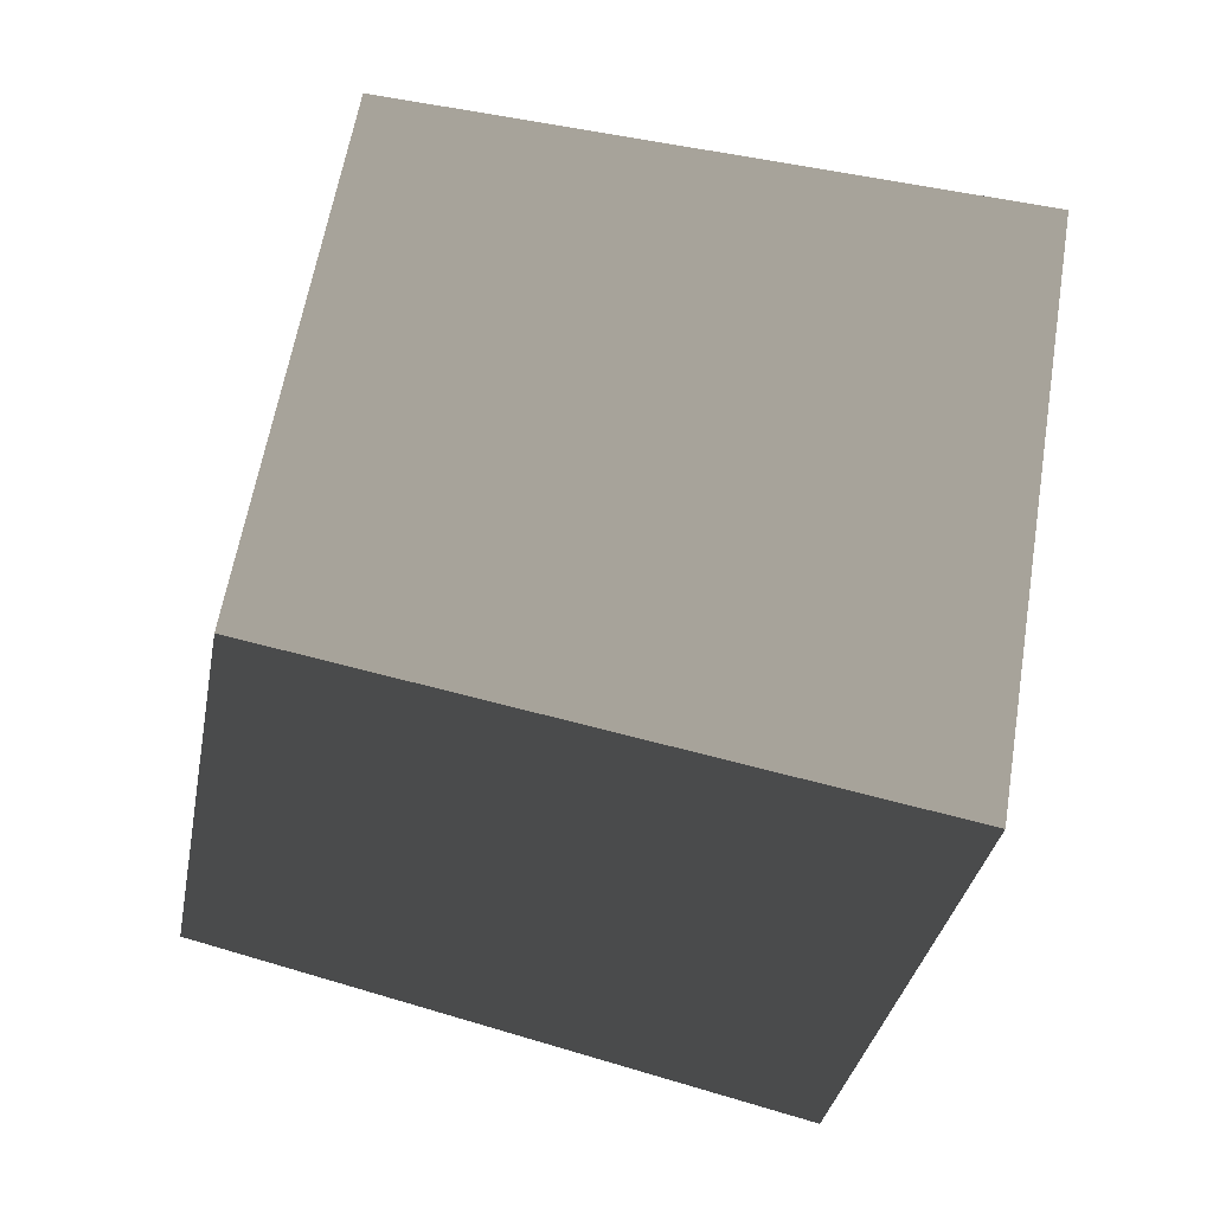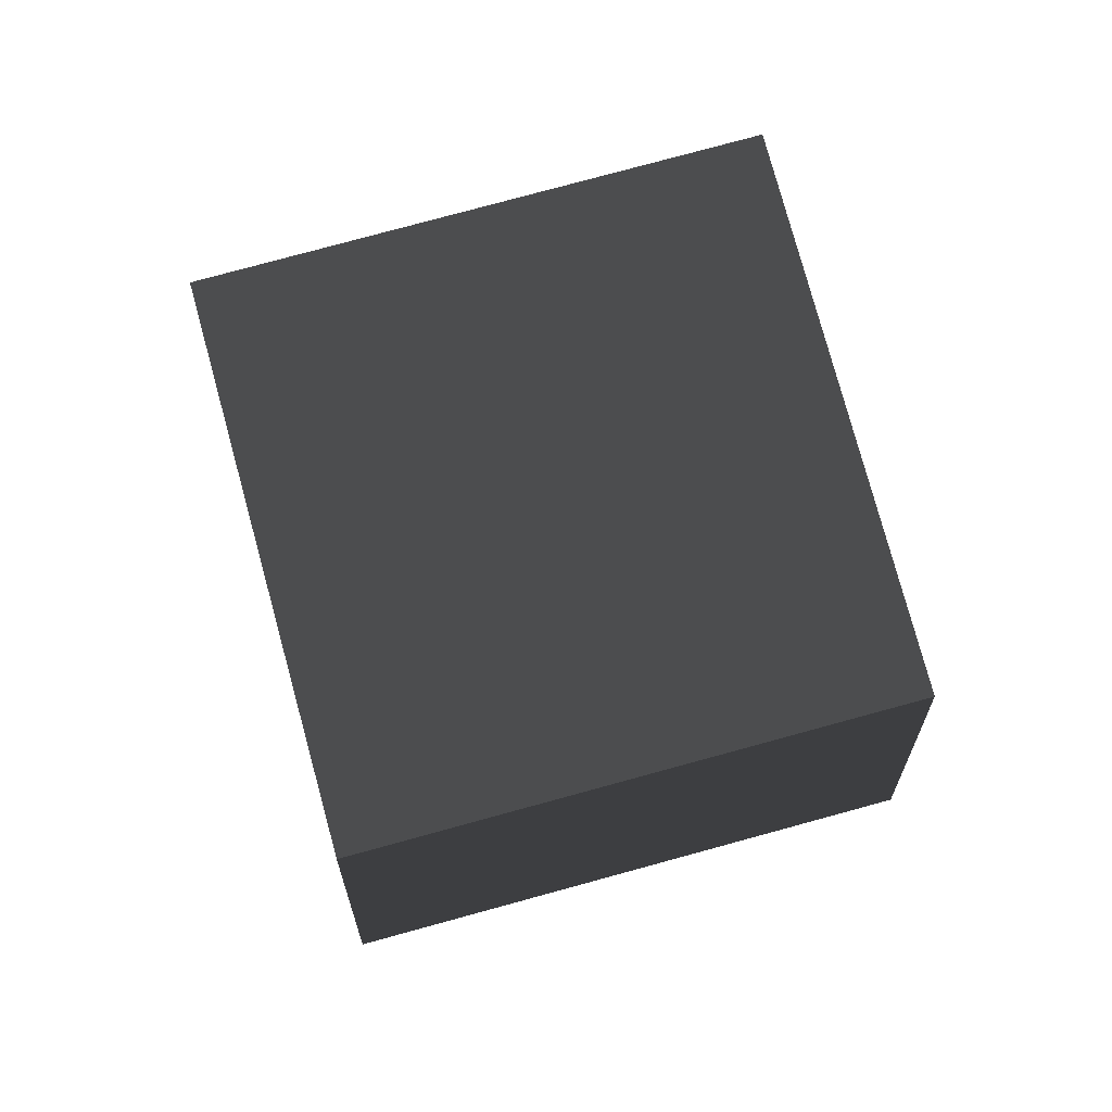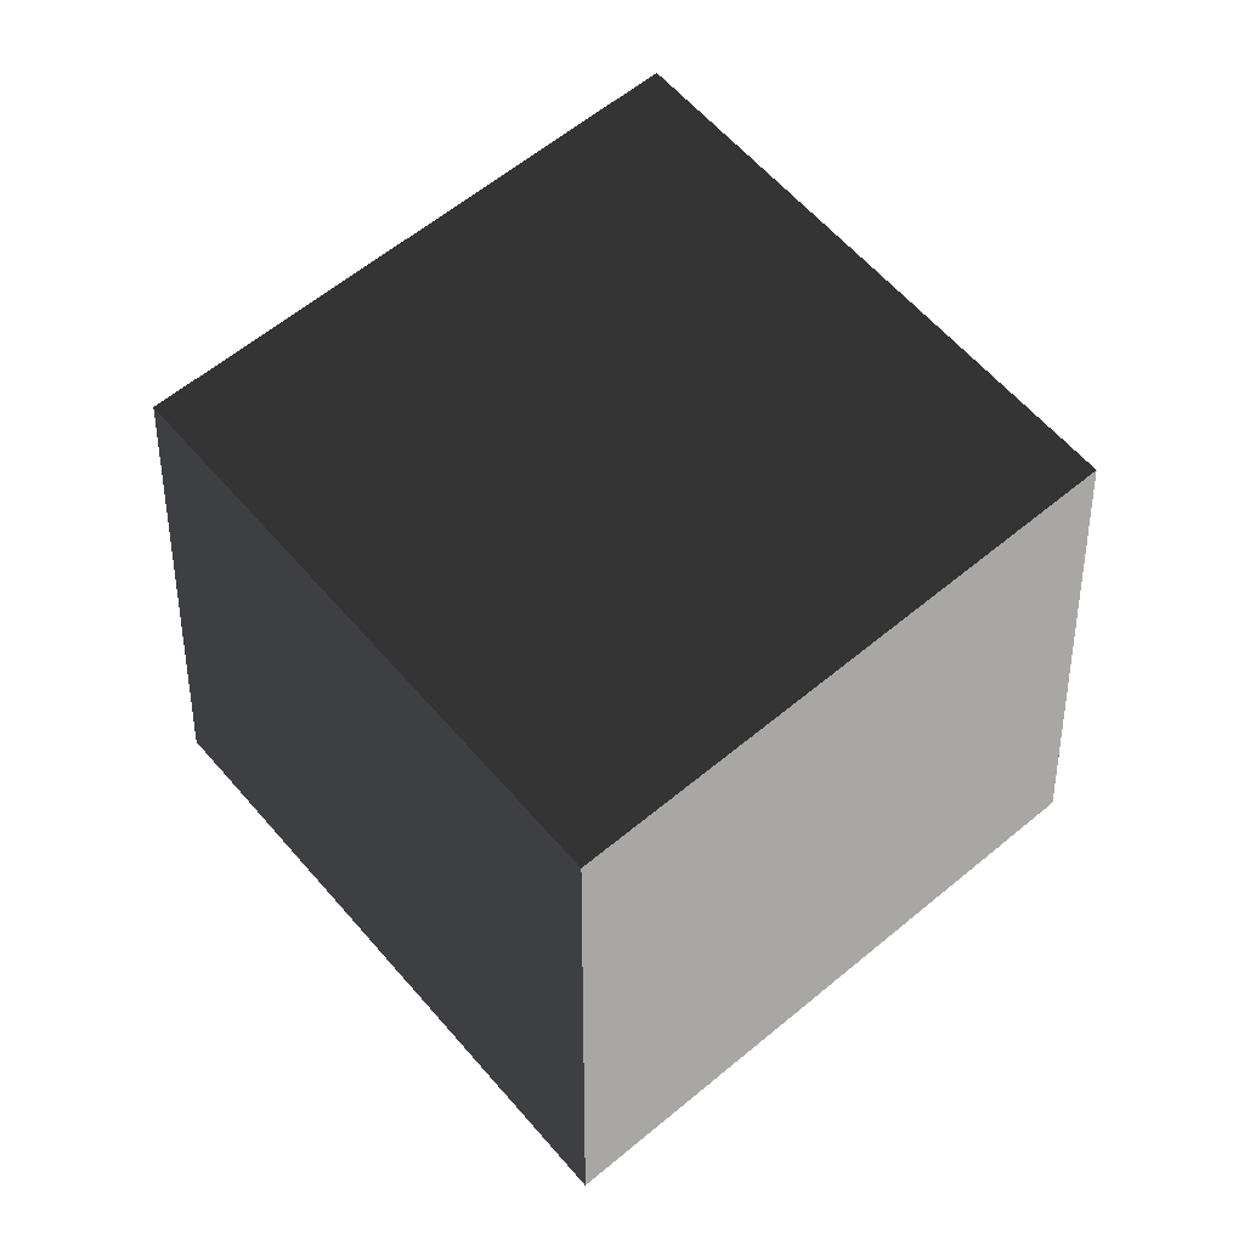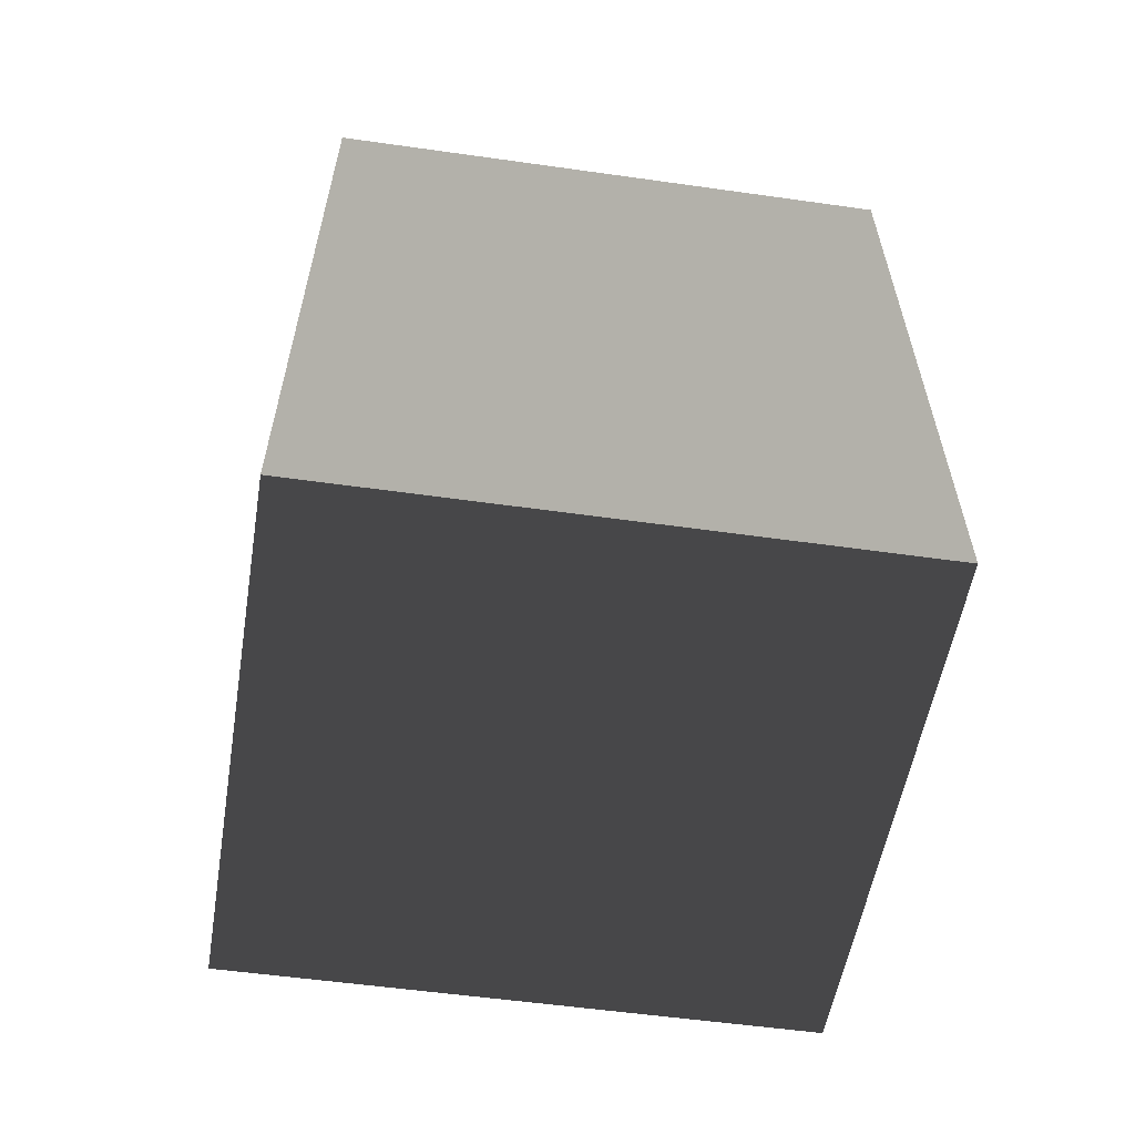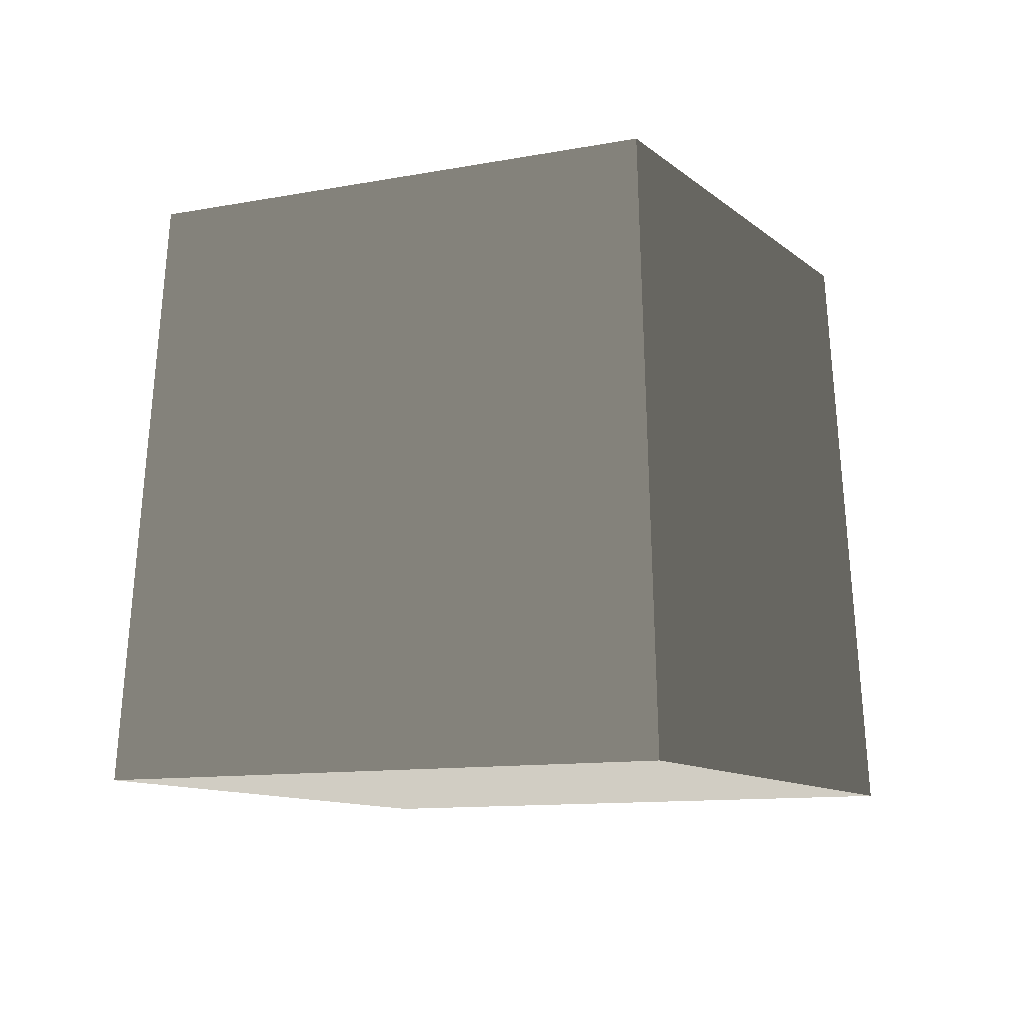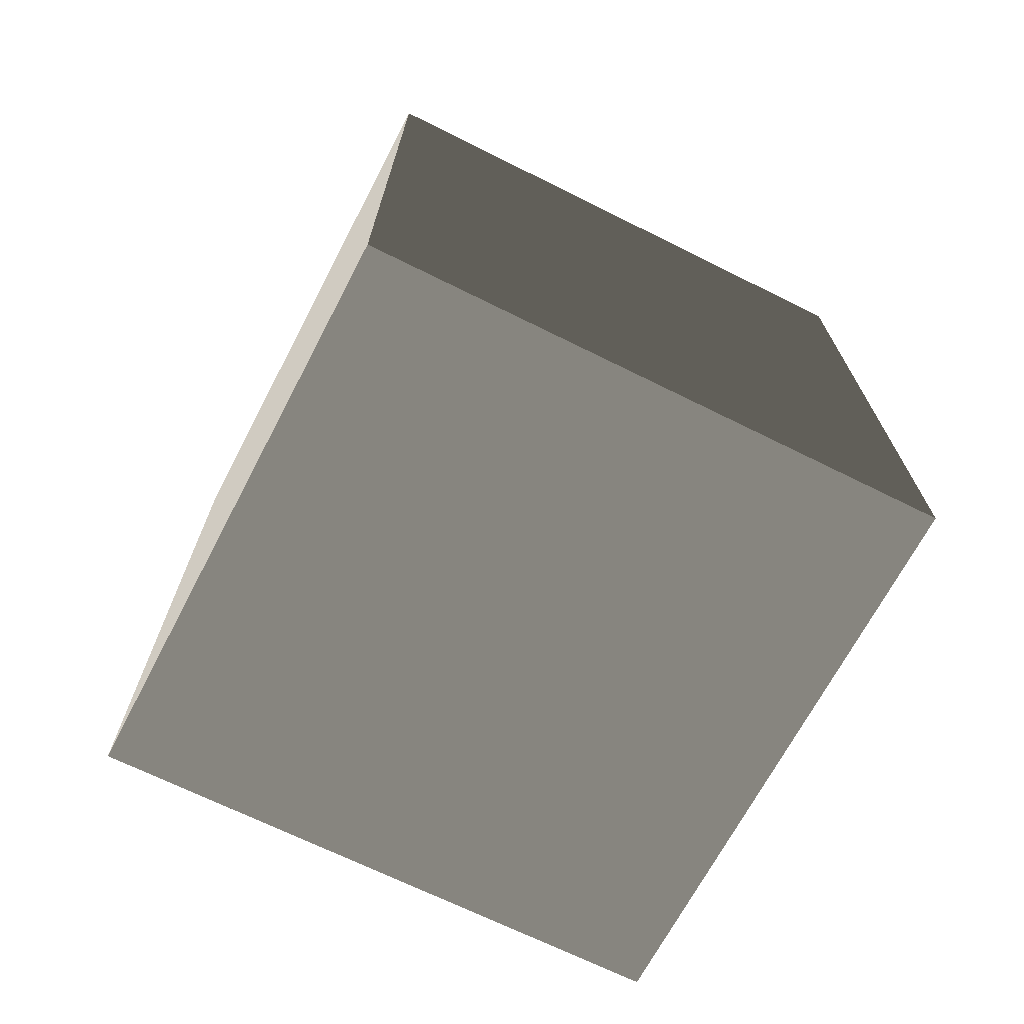
<metadata>
{"format":"obj","ext":"obj","renderer":"f3d","projection":"perspective","resolution":1024,"background":"white","views":[{"elev":-75.6,"azim":76.6,"up":"+Y"},{"elev":78.0,"azim":121.0,"up":"+Z"},{"elev":60.4,"azim":-84.2,"up":"+Z"},{"elev":-50.7,"azim":127.3,"up":"+Z"},{"elev":-10.2,"azim":-17.0,"up":"+Z"},{"elev":-65.4,"azim":-70.8,"up":"+Z"}]}
</metadata>
<code>
v 0.01863 -0.8483 -0.6
v -0.8483 -0.01862 -0.6
v -0.7635 -0.01676 0.6
v 0.01676 -0.7635 0.6
v -0.8483 -0.01862 -0.6
v -0.01863 0.8483 -0.6
v -0.01676 0.7635 0.6
v -0.7635 -0.01676 0.6
v -0.01863 0.8483 -0.6
v 0.8483 0.01862 -0.6
v 0.7635 0.01676 0.6
v -0.01676 0.7635 0.6
v 0.8483 0.01862 -0.6
v 0.01863 -0.8483 -0.6
v 0.01676 -0.7635 0.6
v 0.7635 0.01676 0.6
v -0.8483 -0.01862 -0.6
v 0.01863 -0.8483 -0.6
v 0.8483 0.01862 -0.6
v -0.01863 0.8483 -0.6
v -0.01676 0.7635 0.6
v 0.7635 0.01676 0.6
v 0.01676 -0.7635 0.6
v -0.7635 -0.01676 0.6
g BlockRock_(43)_905_104
f 1 3 2
f 1 4 3
f 5 7 6
f 5 8 7
f 9 11 10
f 9 12 11
f 13 15 14
f 13 16 15
f 17 19 18
f 17 20 19
f 21 23 22
f 21 24 23

</code>
